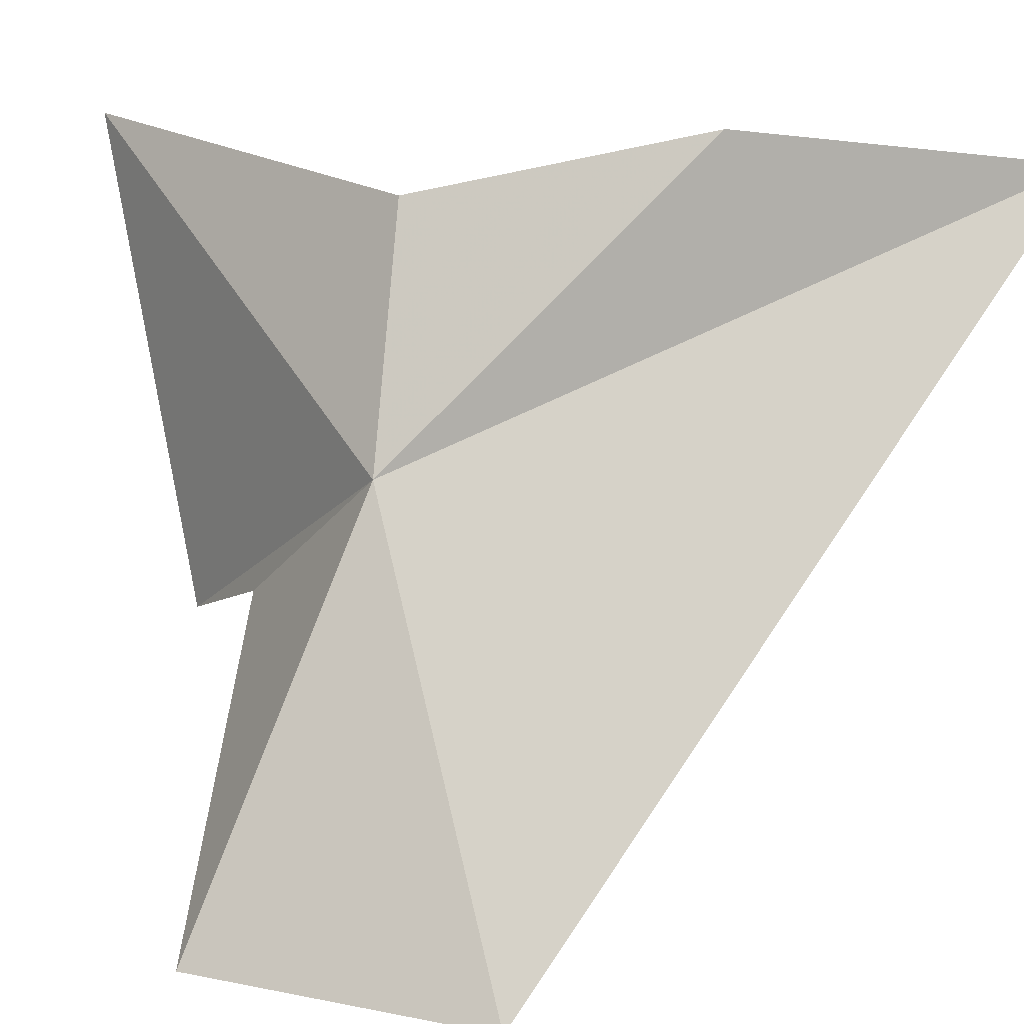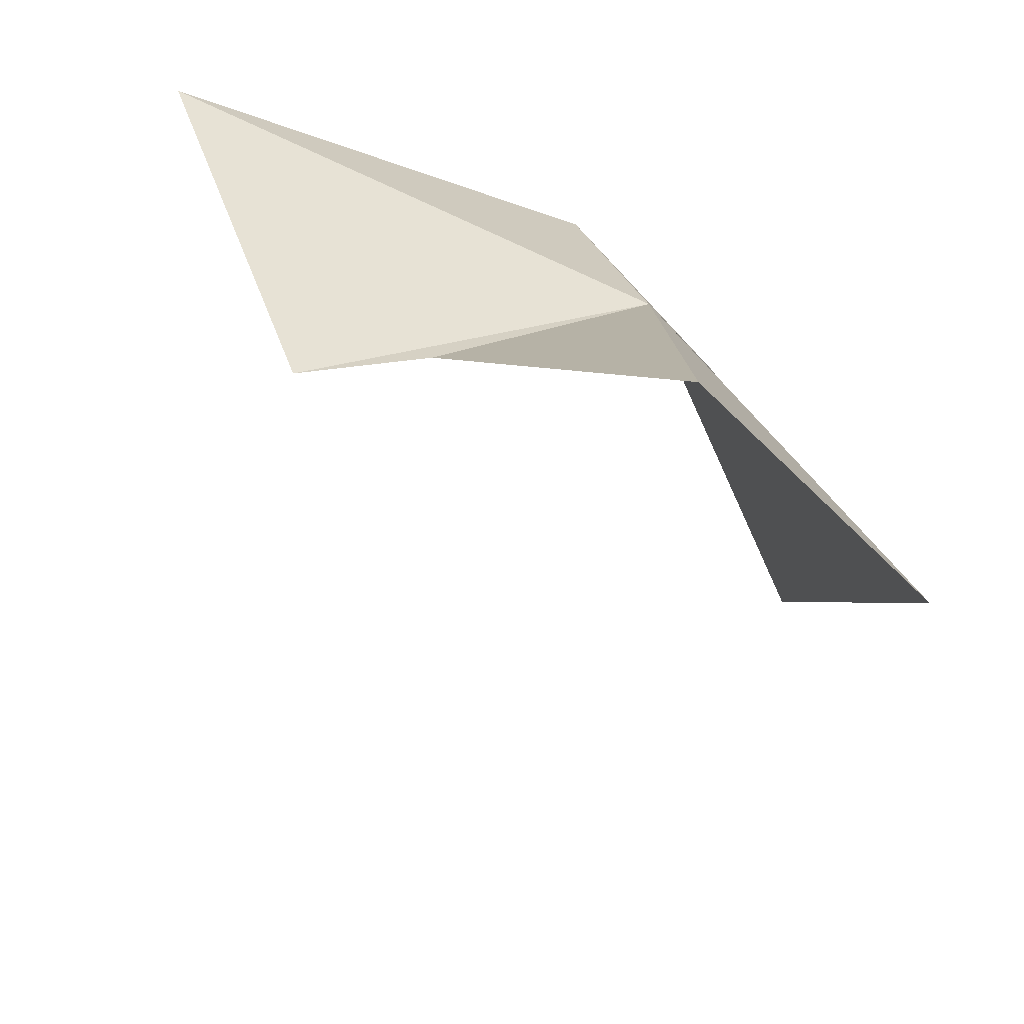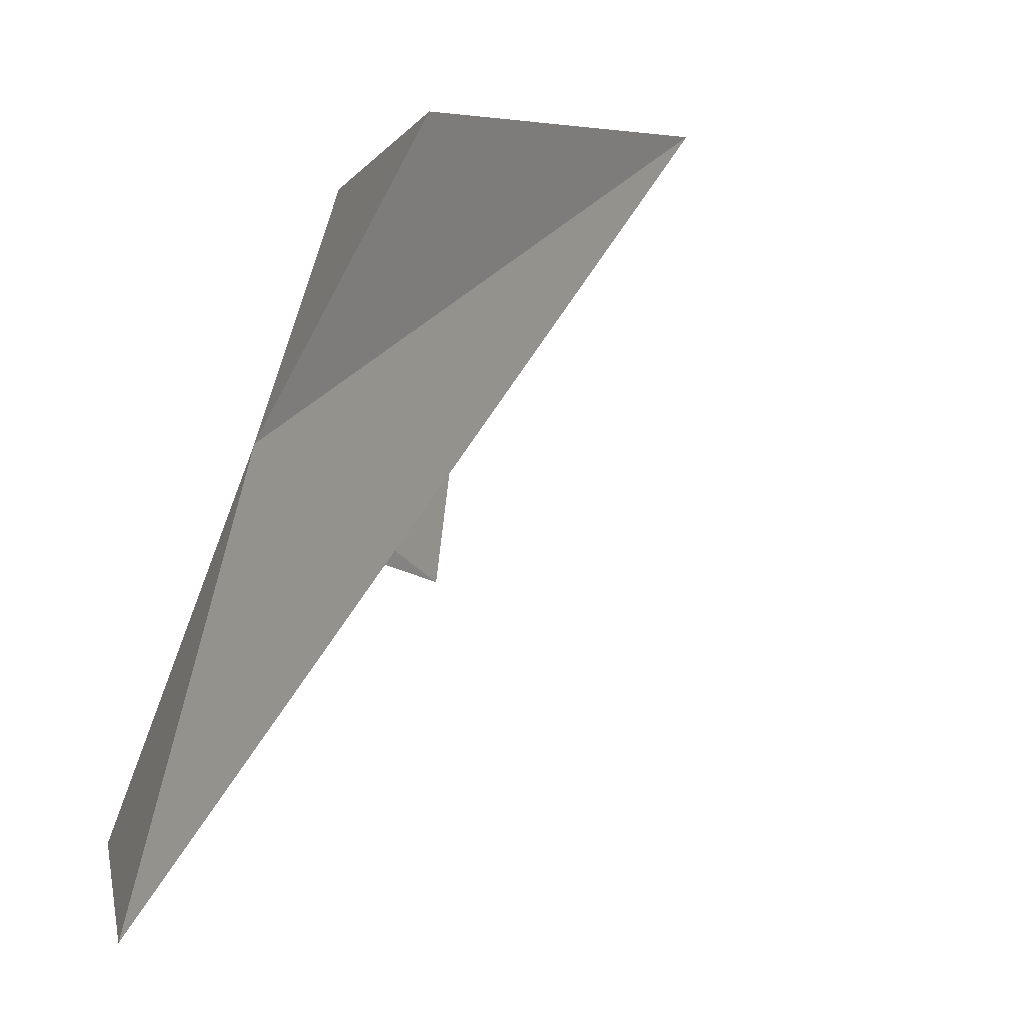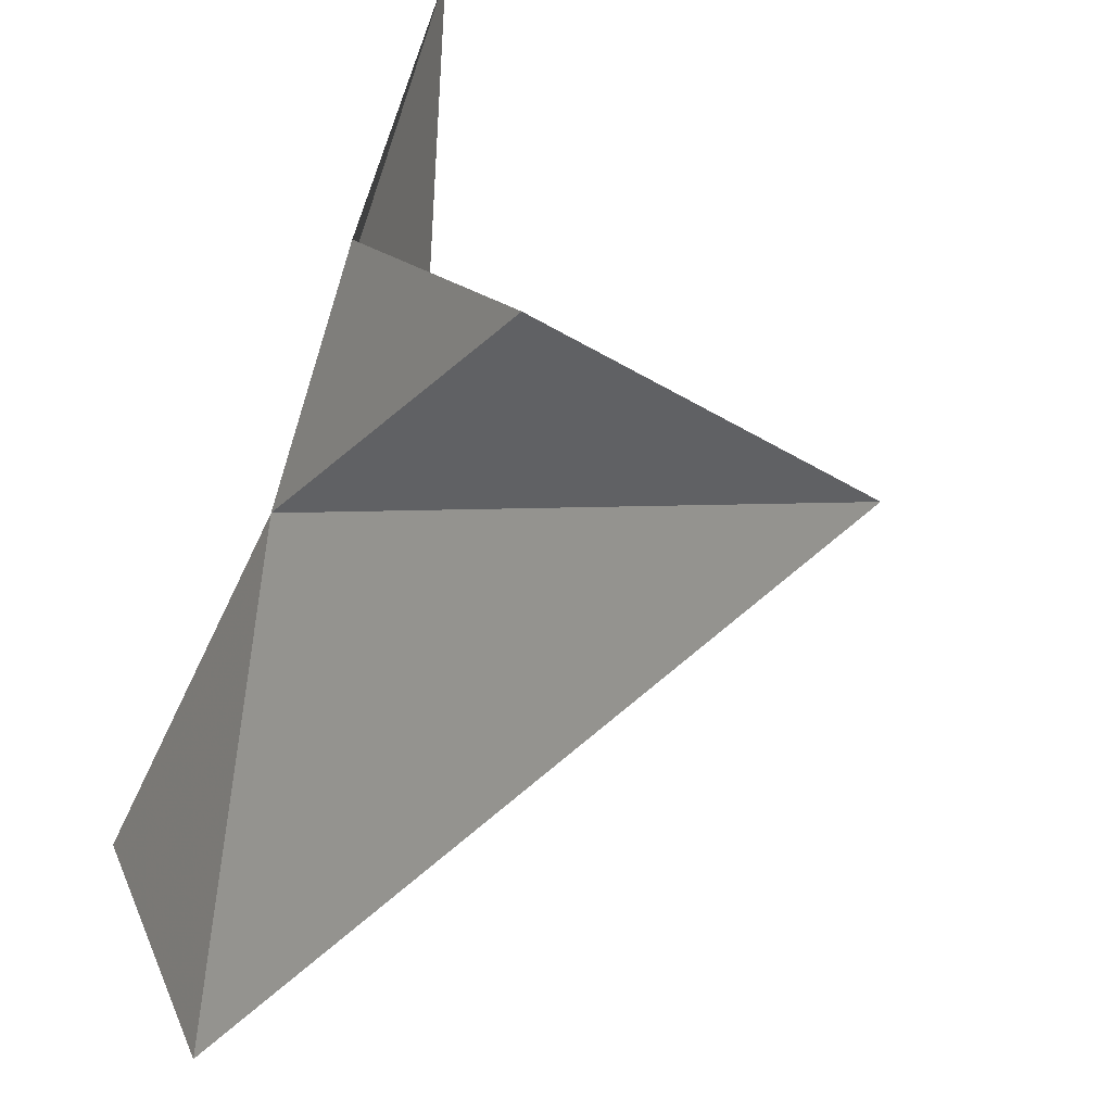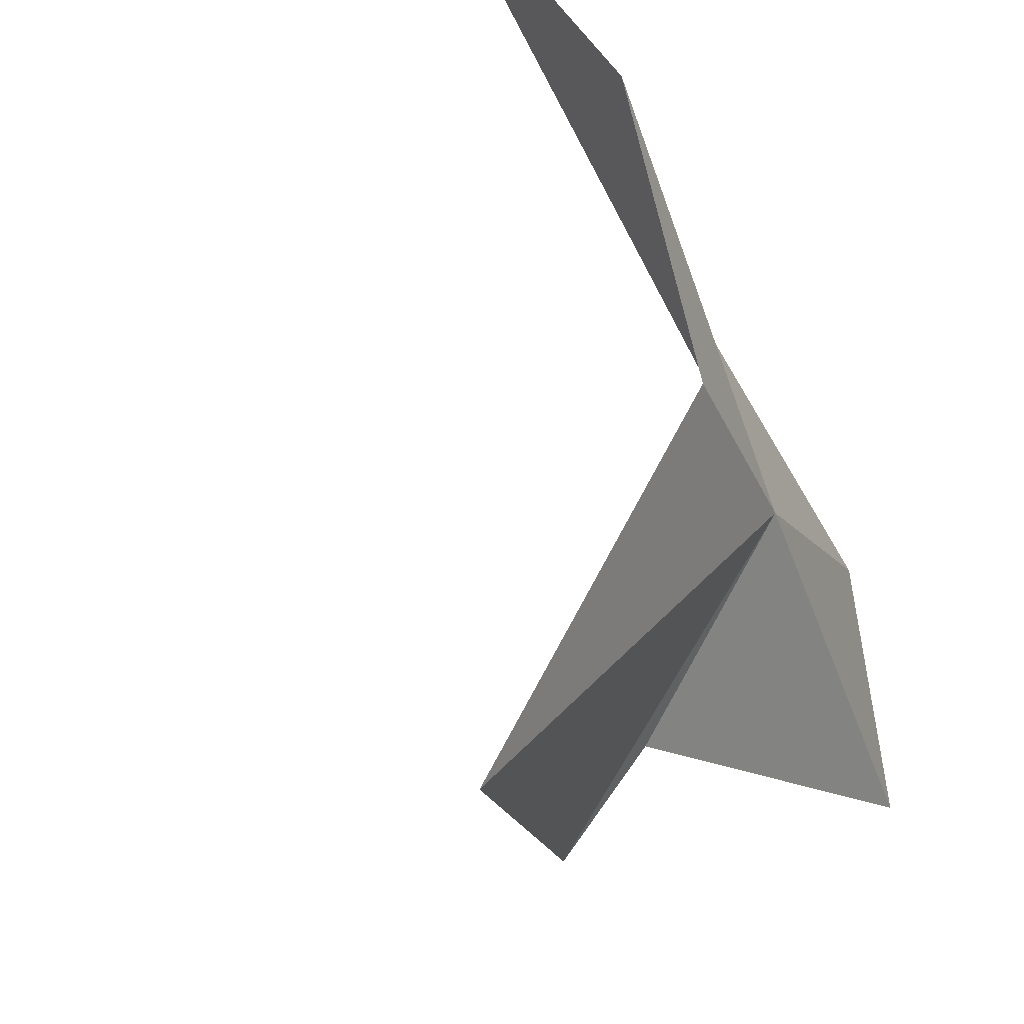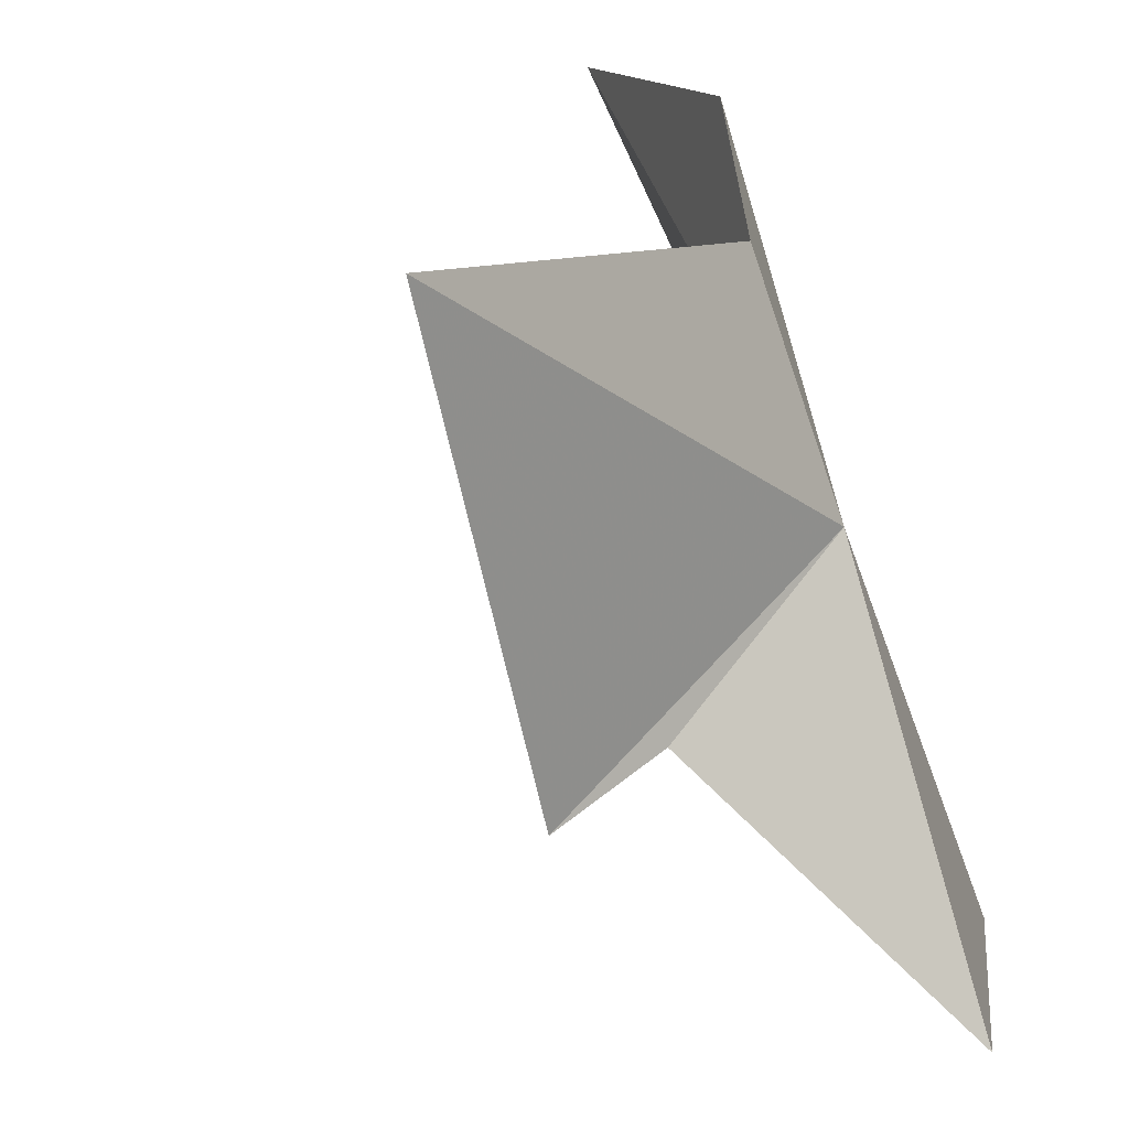
<metadata>
{"format":"obj","ext":"obj","renderer":"f3d","projection":"perspective","resolution":1024,"background":"white","views":[{"elev":9.5,"azim":-117.4,"up":"+Z"},{"elev":37.8,"azim":179.1,"up":"+Y"},{"elev":5.6,"azim":-54.4,"up":"+Z"},{"elev":31.5,"azim":-64.8,"up":"+Z"},{"elev":61.0,"azim":131.8,"up":"+Z"},{"elev":20.6,"azim":142.7,"up":"+Z"}]}
</metadata>
<code>
v 10.63 -27.1 34.27
v 10.5 -24.15 27.98
v 7.388 -27.38 27.58
v 7.604 -36.36 38.37
v 9.057 -31.54 38.87
v 15.78 -26.51 31.68
v 13.85 -26.66 32.25
v 11.58 -27.95 37.97
v 18 -26 39.01
f 1 3 2
f 1 7 6
f 1 2 7
f 1 4 3
f 1 9 8
f 1 8 5
f 1 6 9
f 1 5 4

</code>
